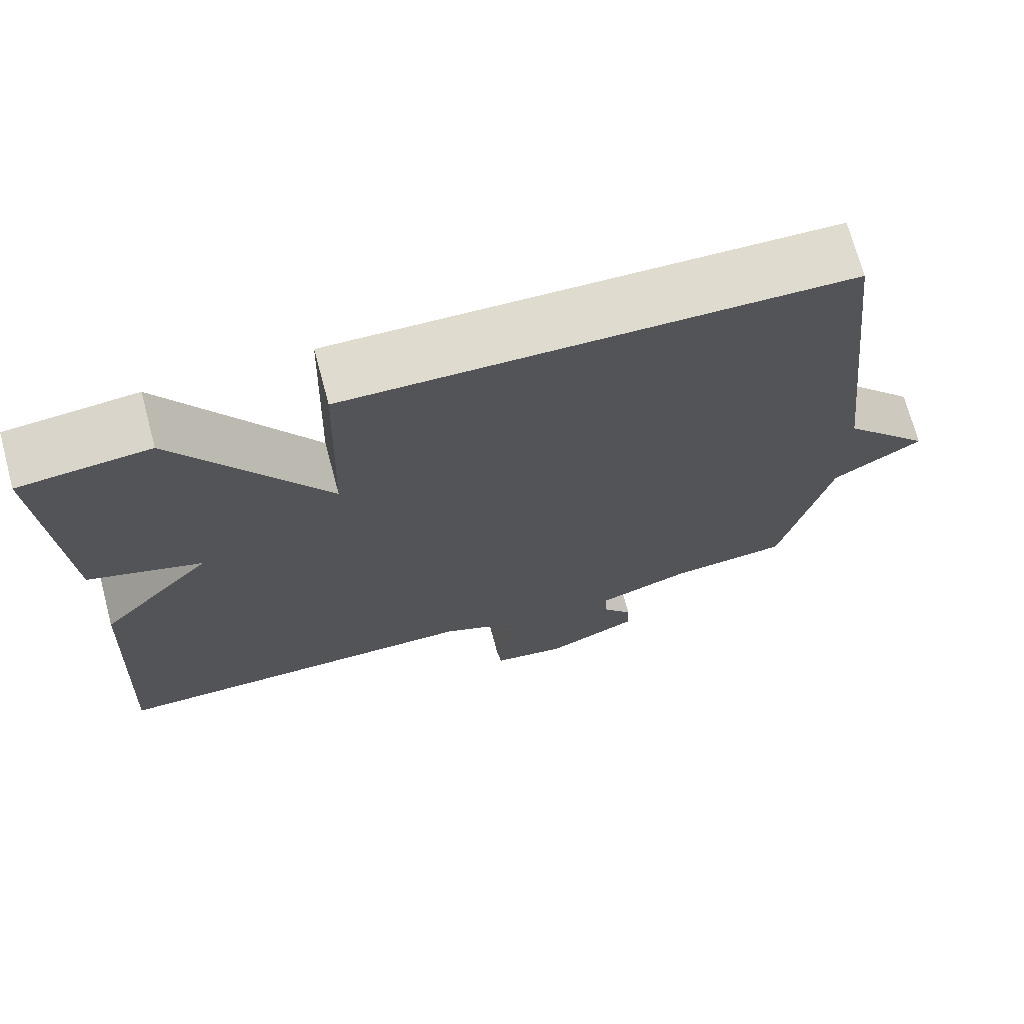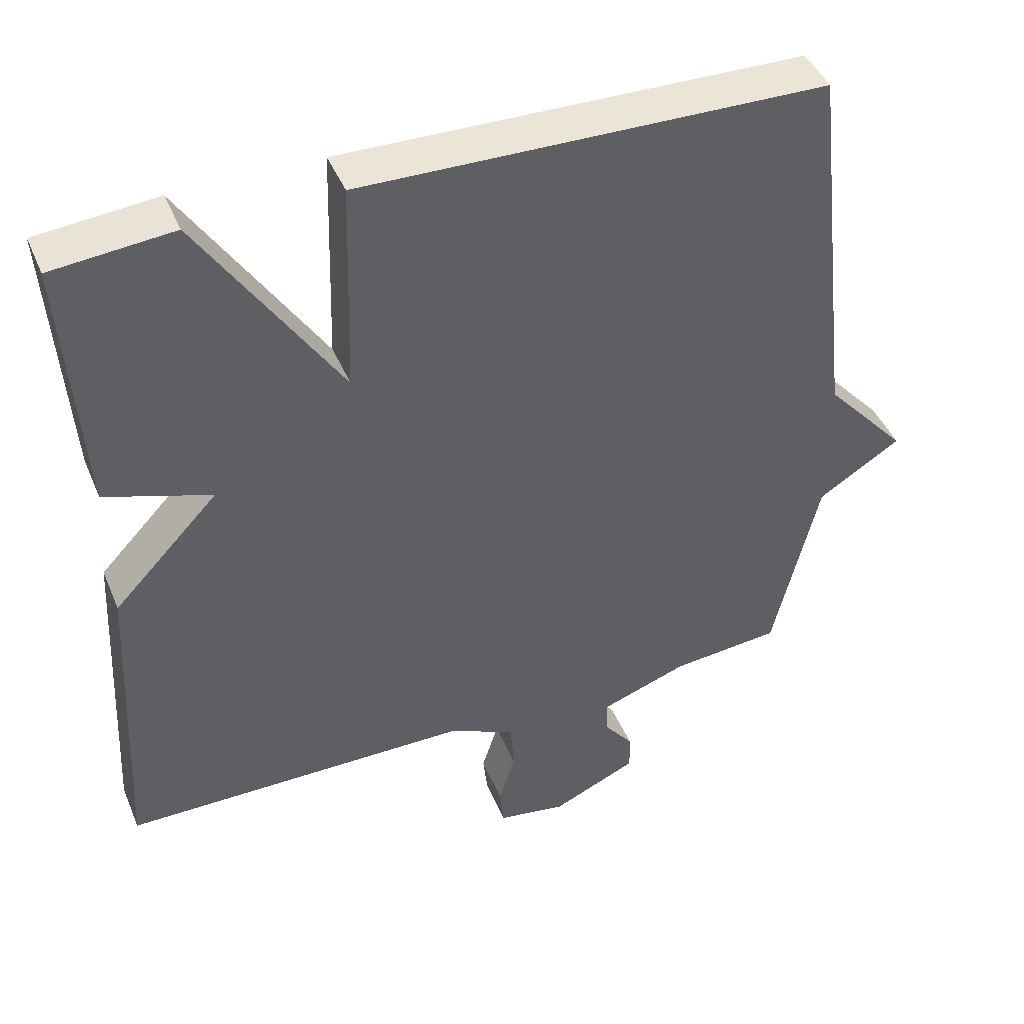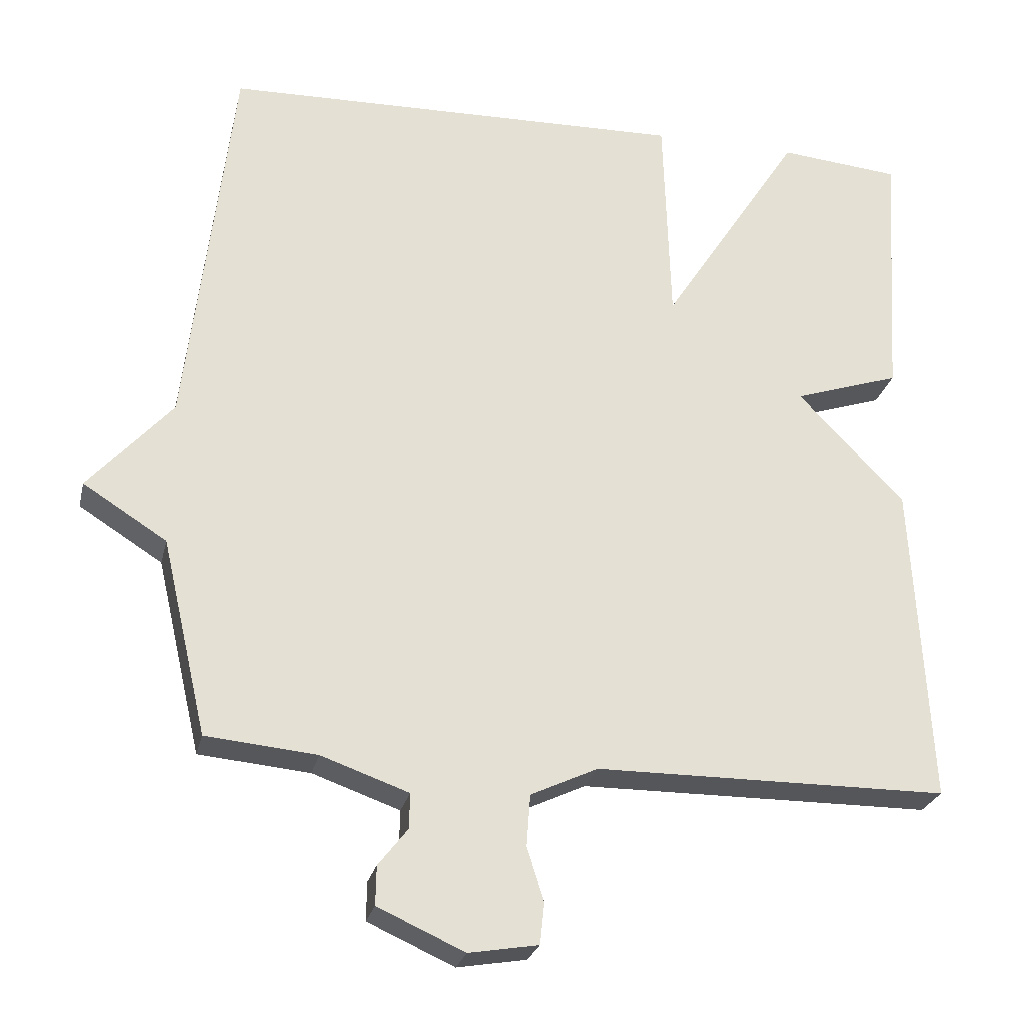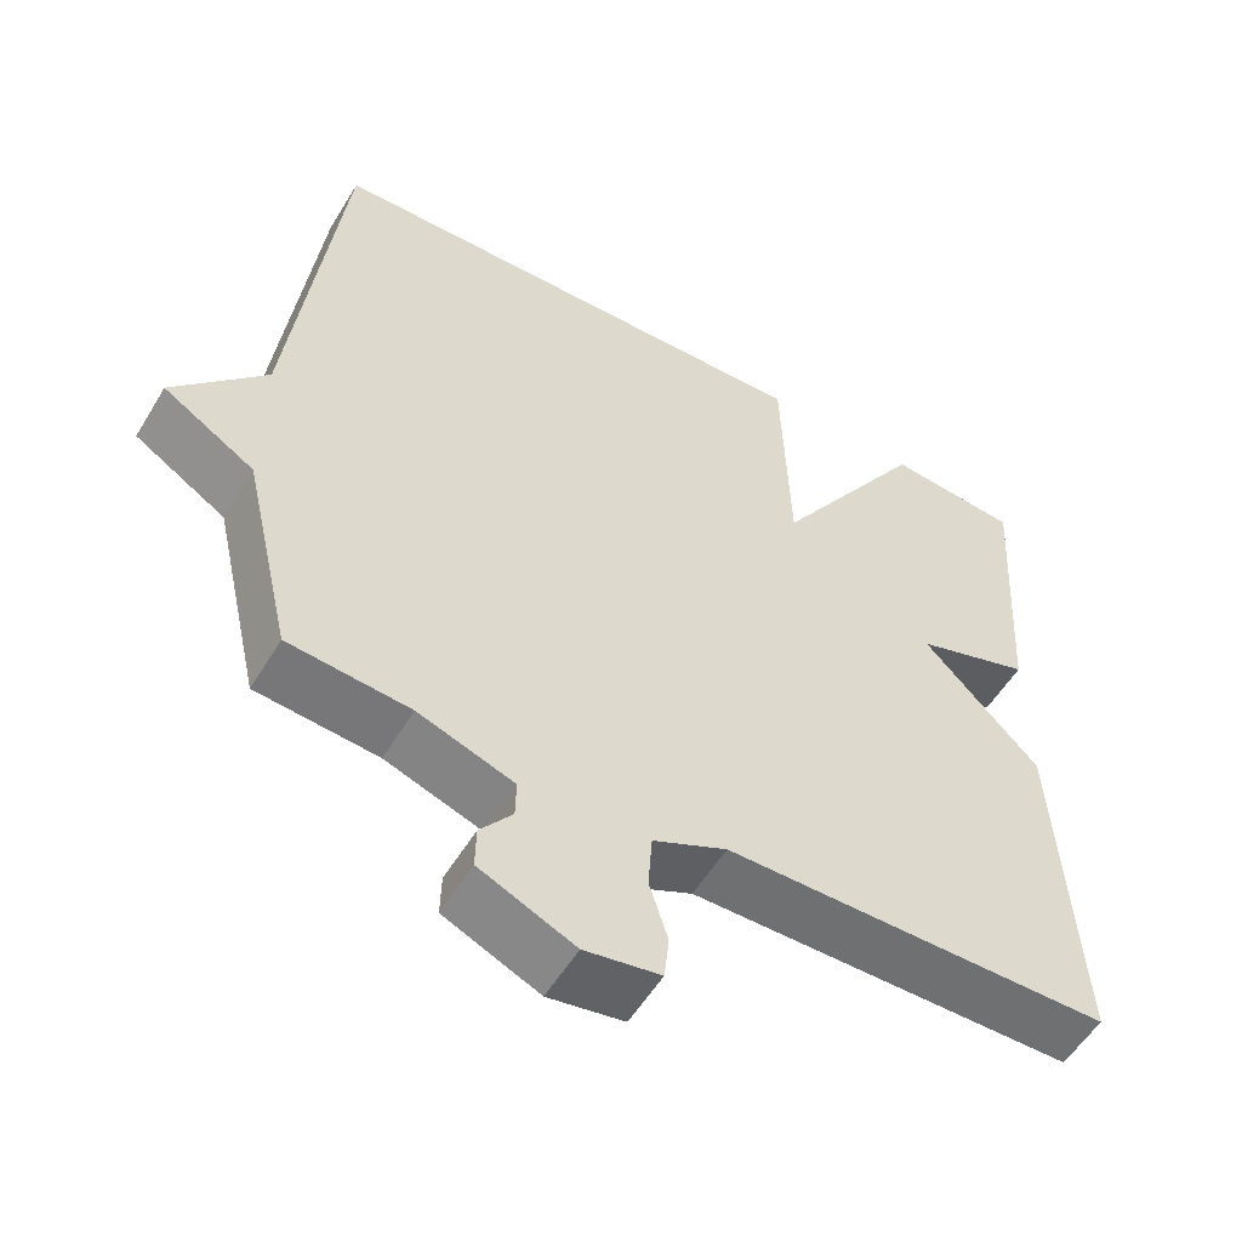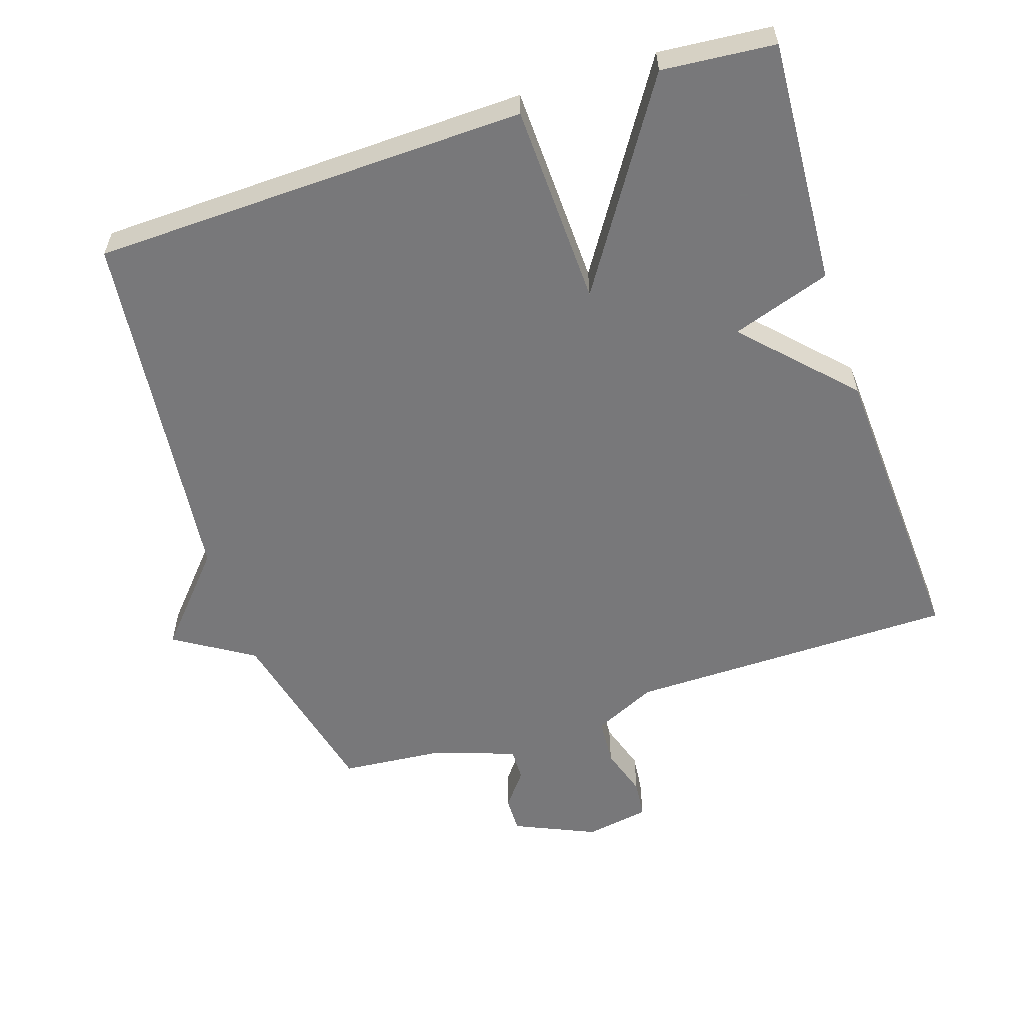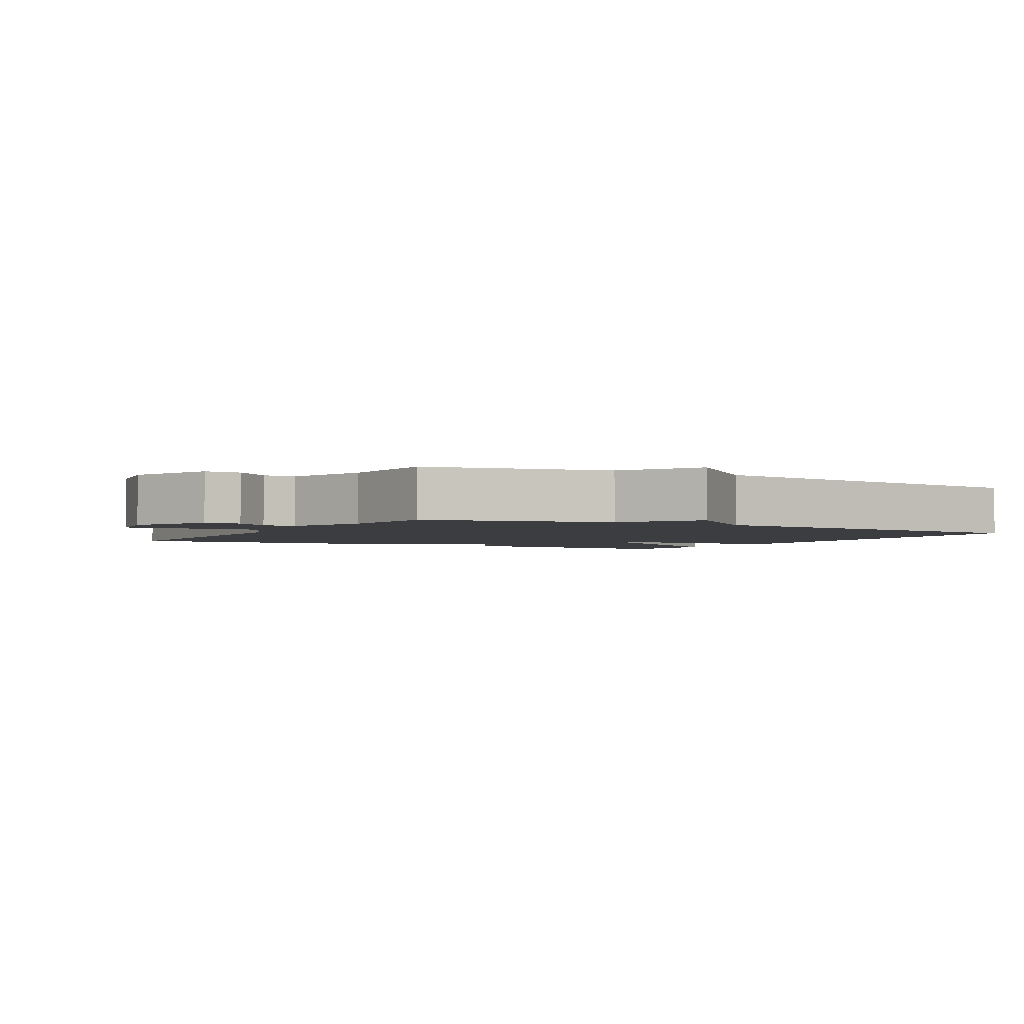
<metadata>
{"format":"obj","ext":"obj","renderer":"f3d","projection":"perspective","resolution":1024,"background":"white","views":[{"elev":71.0,"azim":164.9,"up":"+Z"},{"elev":44.3,"azim":158.1,"up":"+Z"},{"elev":-25.9,"azim":-12.8,"up":"+Z"},{"elev":-55.1,"azim":-30.7,"up":"+Z"},{"elev":-57.6,"azim":18.3,"up":"+Y"},{"elev":-2.6,"azim":-119.6,"up":"+Y"}]}
</metadata>
<code>
v -0.5 0.07 0.5
v 0.135 0.07 0.515
v 0.144 0.07 0.219
v 0.335 0.07 0.515
v 0.5 0.07 0.5
v 0.477 0.07 0.14
v 0.332 0.07 0.092
v 0.477 0.07 -0.06
v 0.5 0.07 -0.5
v 0.02 0.07 -0.503
v -0.072 0.07 -0.546
v -0.077 0.07 -0.616
v -0.054 0.07 -0.689
v -0.06 0.07 -0.745
v -0.154 0.07 -0.761
v -0.272 0.07 -0.708
v -0.271 0.07 -0.655
v -0.231 0.07 -0.604
v -0.23 0.07 -0.556
v -0.349 0.07 -0.514
v -0.5 0.07 -0.5
v -0.562 0.07 -0.233
v -0.676 0.07 -0.161
v -0.562 0.07 -0.033
v -0.5 0 0.5
v 0.135 0 0.515
v 0.144 0 0.219
v 0.335 0 0.515
v 0.5 0 0.5
v 0.477 0 0.14
v 0.332 0 0.092
v 0.477 0 -0.06
v 0.5 0 -0.5
v 0.02 0 -0.503
v -0.072 0 -0.546
v -0.077 0 -0.616
v -0.054 0 -0.689
v -0.06 0 -0.745
v -0.154 0 -0.761
v -0.272 0 -0.708
v -0.271 0 -0.655
v -0.231 0 -0.604
v -0.23 0 -0.556
v -0.349 0 -0.514
v -0.5 0 -0.5
v -0.562 0 -0.233
v -0.676 0 -0.161
v -0.562 0 -0.033
f 22 23 24
f 1 2 3
f 24 1 3
f 22 24 3
f 21 22 3
f 20 21 3
f 19 20 3
f 3 4 5
f 19 3 5
f 18 19 5
f 16 17 18
f 15 16 18
f 14 15 18
f 13 14 18
f 12 13 18
f 11 12 18
f 10 11 18 5
f 7 8 9 10
f 7 10 5
f 5 6 7
f 48 47 46
f 27 26 25
f 27 25 48
f 27 48 46
f 27 46 45
f 27 45 44
f 27 44 43
f 29 28 27
f 29 27 43
f 29 43 42
f 42 41 40
f 42 40 39
f 42 39 38
f 42 38 37
f 42 37 36
f 42 36 35
f 29 42 35 34
f 34 33 32 31
f 29 34 31
f 31 30 29
f 1 25 26 2
f 2 26 27 3
f 3 27 28 4
f 4 28 29 5
f 5 29 30 6
f 6 30 31 7
f 7 31 32 8
f 8 32 33 9
f 9 33 34 10
f 10 34 35 11
f 11 35 36 12
f 12 36 37 13
f 13 37 38 14
f 14 38 39 15
f 15 39 40 16
f 16 40 41 17
f 17 41 42 18
f 18 42 43 19
f 19 43 44 20
f 20 44 45 21
f 21 45 46 22
f 22 46 47 23
f 23 47 48 24
f 24 48 25 1

</code>
